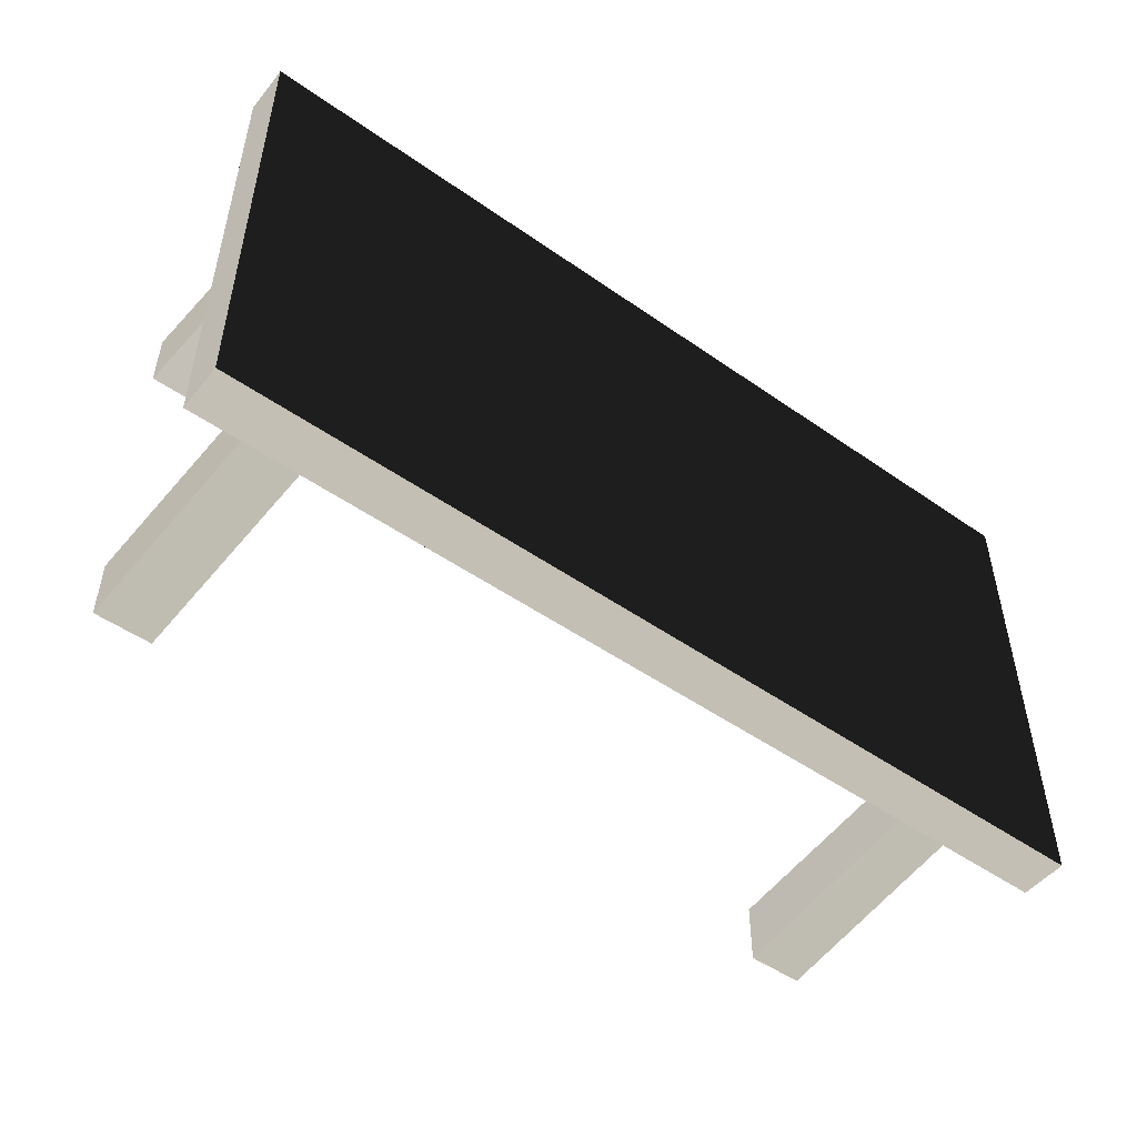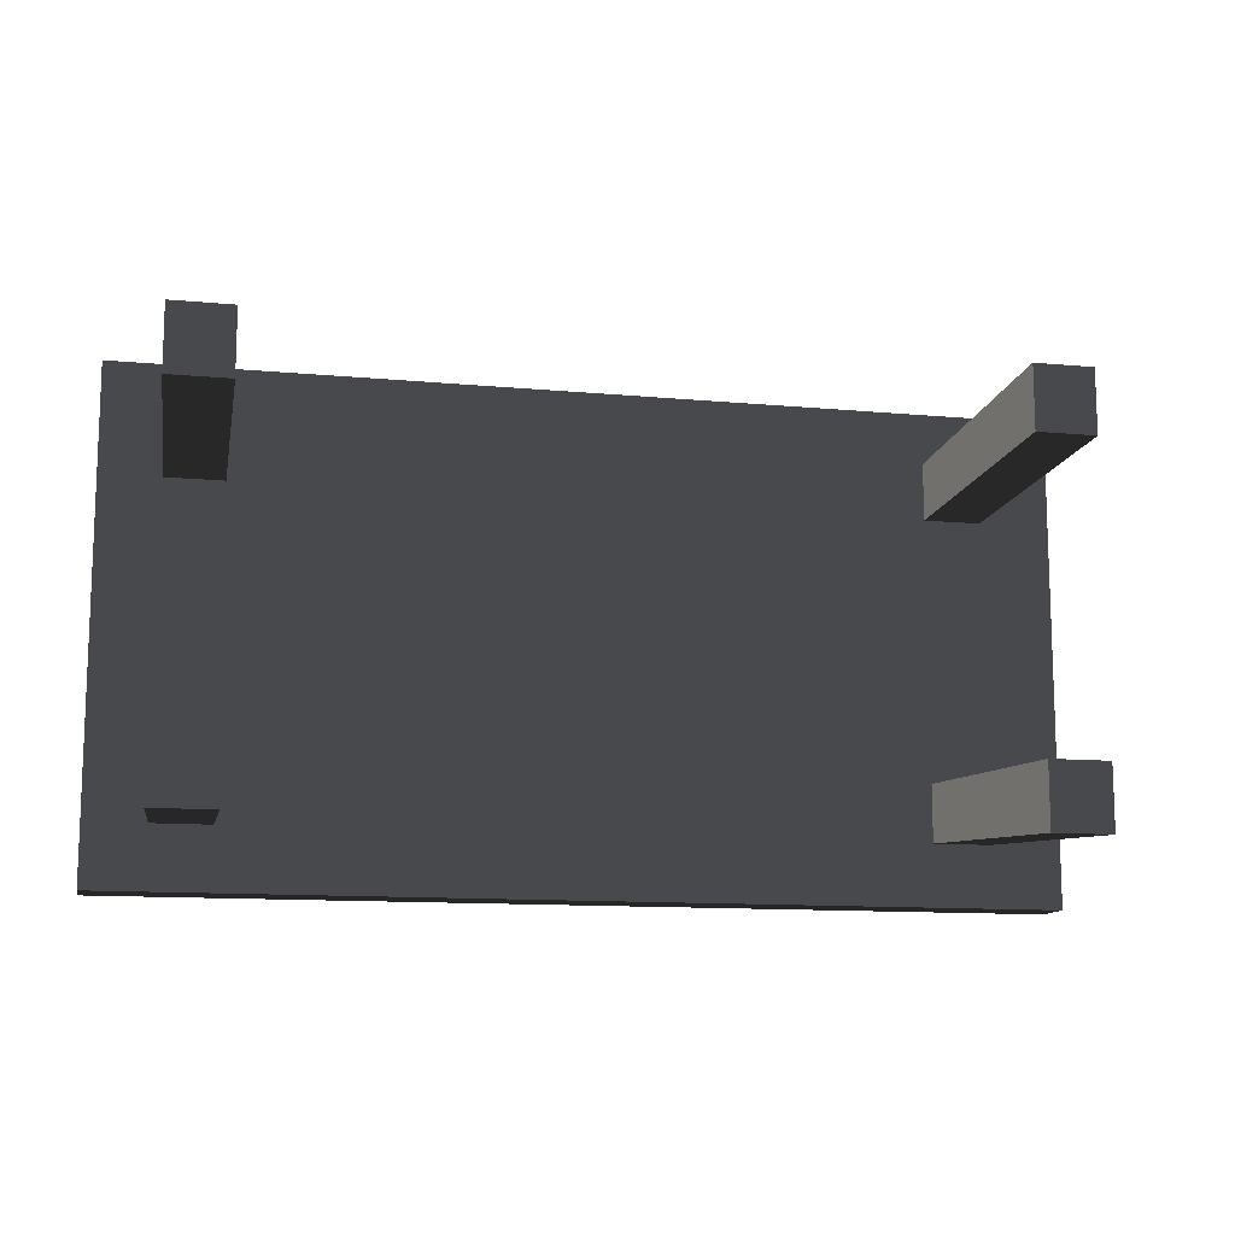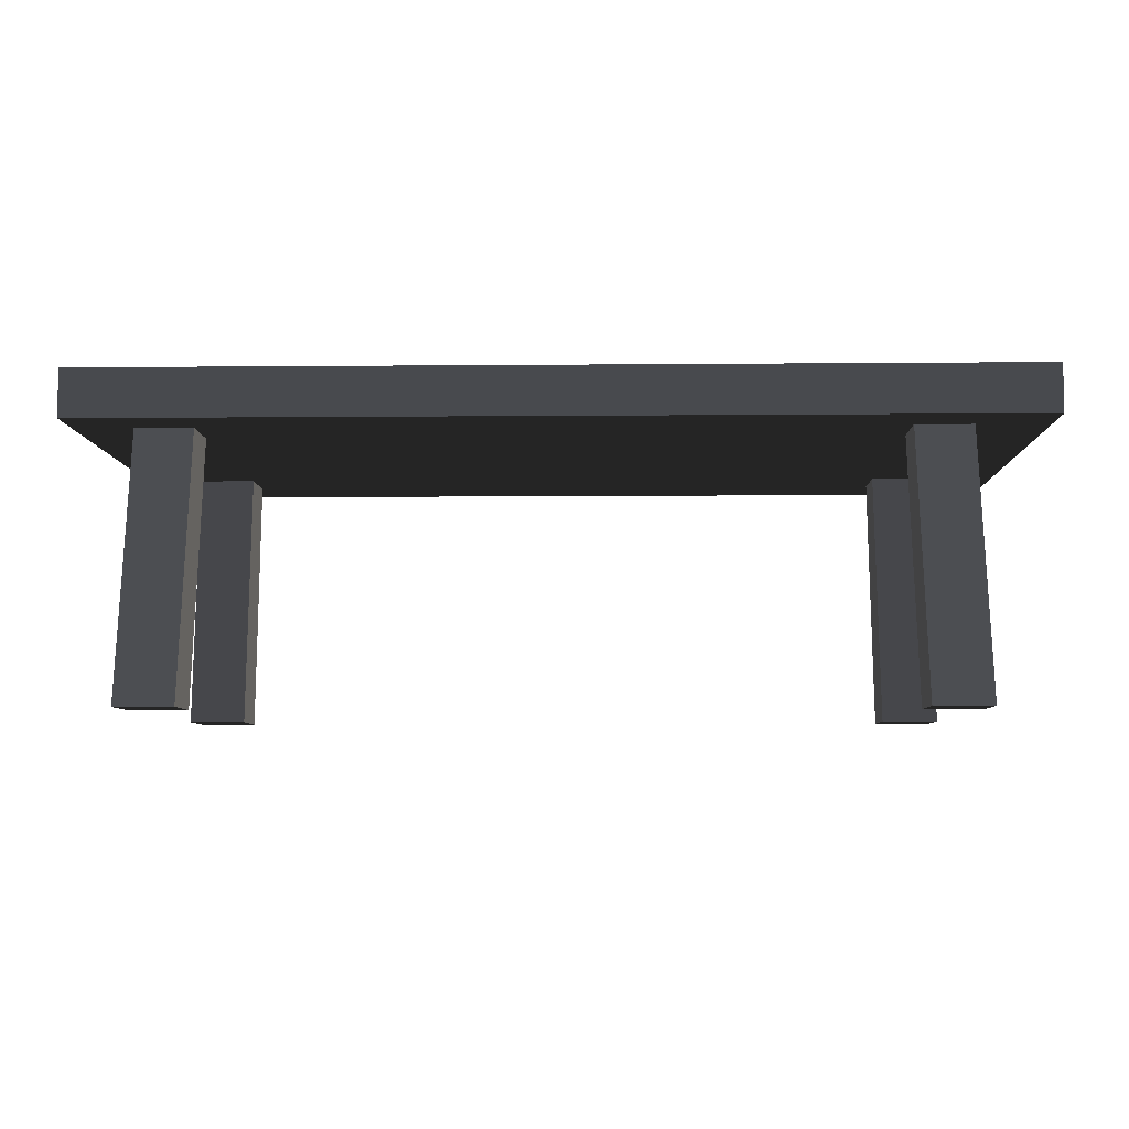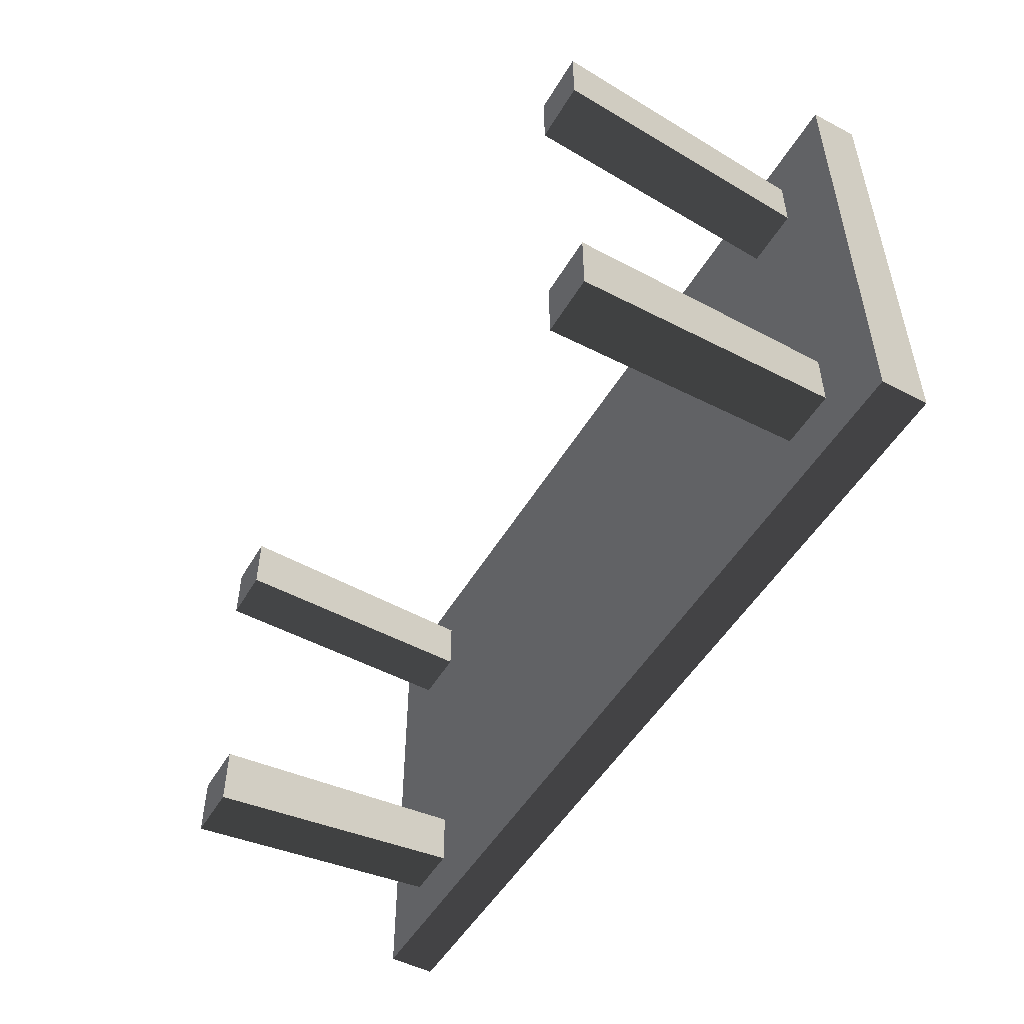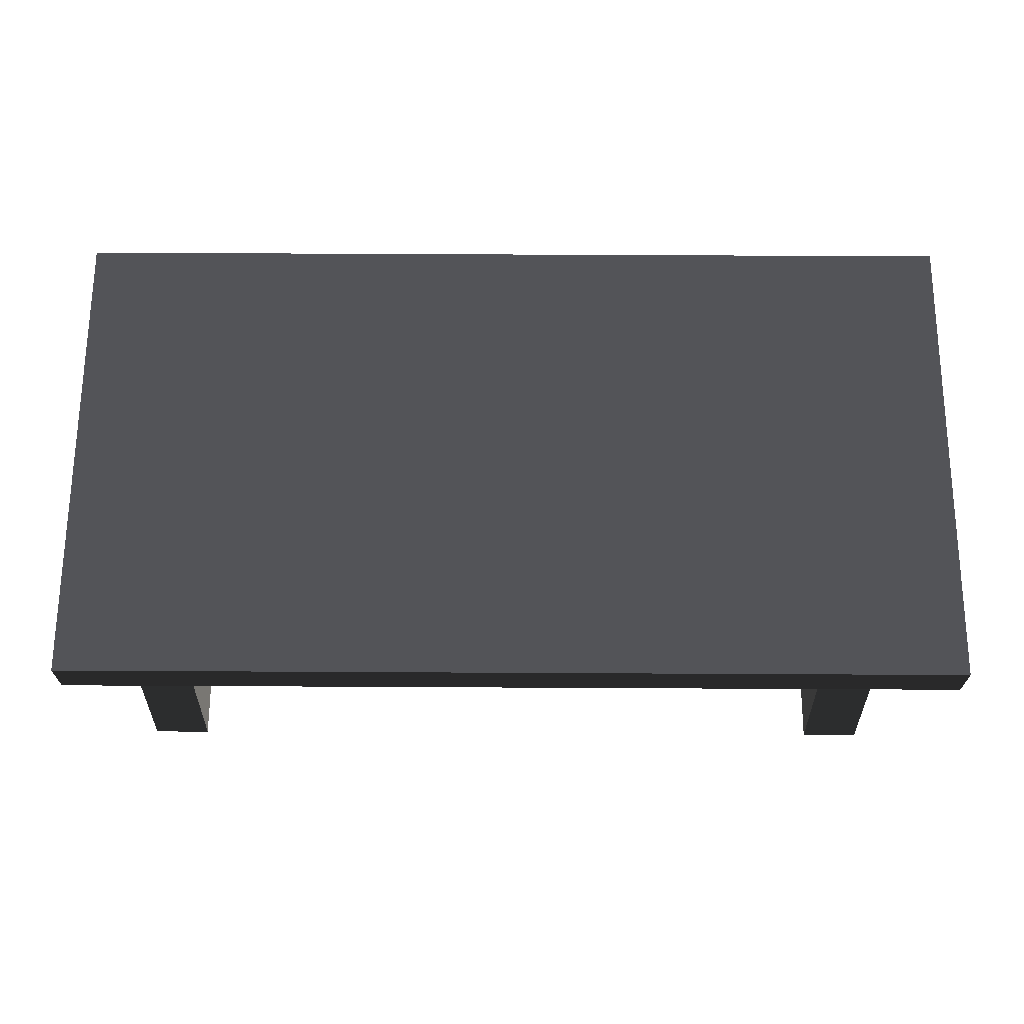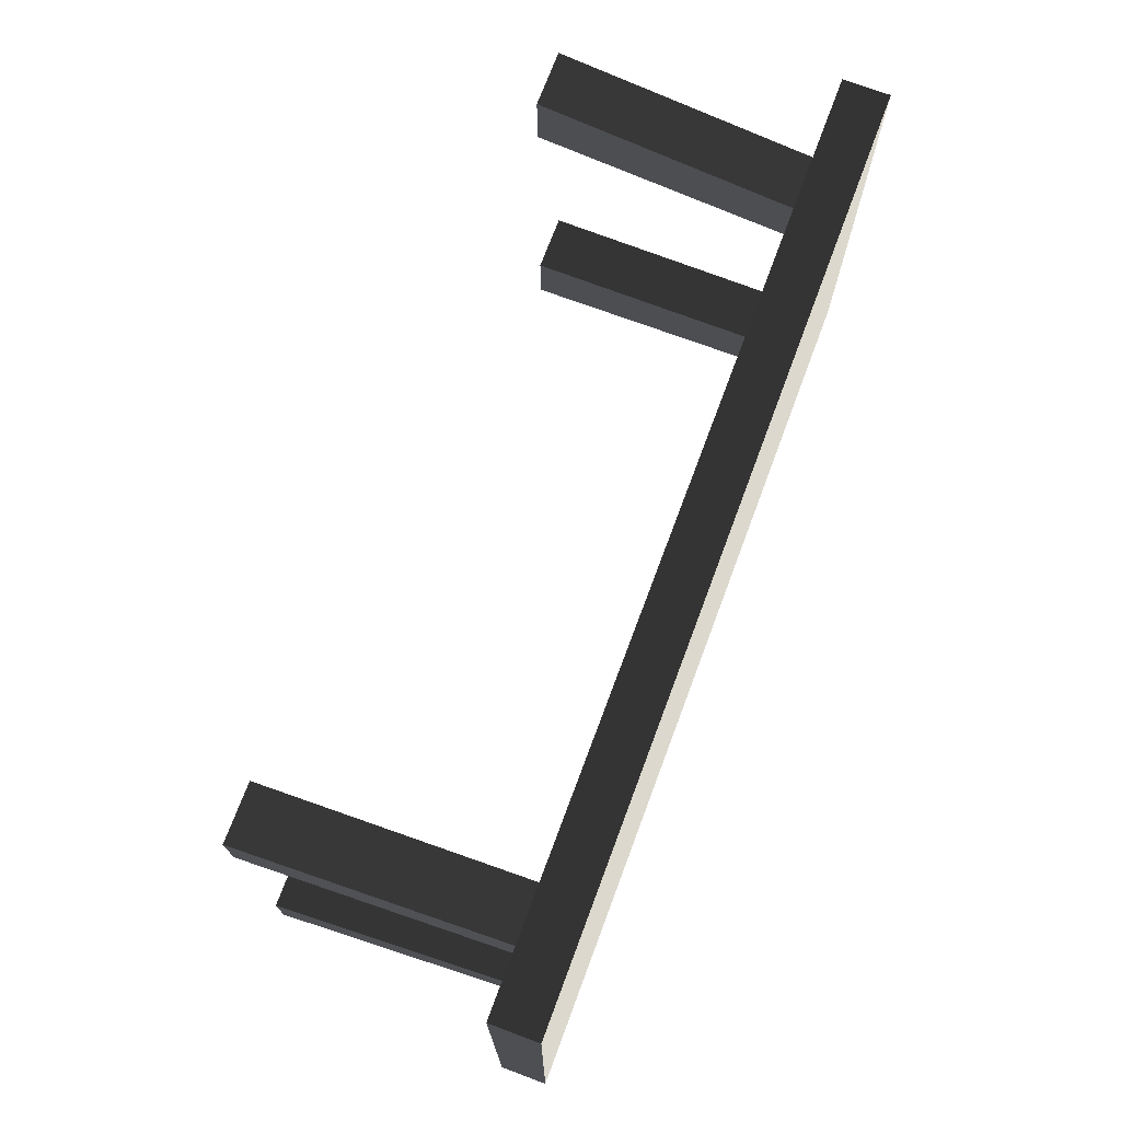
<metadata>
{"format":"obj","ext":"obj","renderer":"f3d","projection":"perspective","resolution":1024,"background":"white","views":[{"elev":-50.0,"azim":-37.6,"up":"+Y"},{"elev":-12.1,"azim":167.5,"up":"+Y"},{"elev":-6.8,"azim":-178.5,"up":"+Z"},{"elev":-50.6,"azim":-119.7,"up":"+Y"},{"elev":66.6,"azim":-179.7,"up":"+Z"},{"elev":72.5,"azim":-69.5,"up":"+Y"}]}
</metadata>
<code>
v -1.362 0.7183 0.7799
v 1.362 0.7183 0.7799
v 1.362 0.7183 0.9206
v -1.362 0.7183 0.9206
v 1.362 -0.7183 0.9206
v 1.362 4.482e-07 0.9206
v 1.362 5.358e-07 0.7799
v 1.362 -0.7183 0.7799
v -1.362 -0.7183 0.7799
v -1.362 7.878e-07 0.7799
v -1.362 7.002e-07 0.9206
v -1.362 -0.7183 0.9206
v 1.362 -0.7183 0.7799
v -1.362 -0.7183 0.7799
v -1.362 -0.7183 0.9206
v 1.362 -0.7183 0.9206
v -1.362 7.002e-07 0.9206
v 1.362 4.482e-07 0.9206
v 1.362 -0.7183 0.9206
v -1.362 -0.7183 0.9206
v 1.362 4.482e-07 0.9206
v 1.362 0.7183 0.9206
v 1.362 0.7183 0.7799
v 1.362 5.358e-07 0.7799
v 1.362 4.482e-07 0.9206
v -1.362 7.002e-07 0.9206
v -1.362 0.7183 0.9206
v 1.362 0.7183 0.9206
v -1.362 7.878e-07 0.7799
v -1.362 0.7183 0.7799
v -1.362 0.7183 0.9206
v -1.362 7.002e-07 0.9206
v 1.216 0.4422 2.08e-08
v 1.187 0.3998 0.7799
v 1.187 0.5688 0.7799
v 1.216 0.6291 1.796e-08
v 1.043 0.4422 2.711e-08
v 1.043 0.6291 2.426e-08
v 1.018 0.5688 0.7799
v 1.018 0.3998 0.7799
v 1.043 0.4422 2.711e-08
v 1.018 0.3998 0.7799
v 1.187 0.3998 0.7799
v 1.216 0.4422 2.08e-08
v 1.043 0.6291 2.426e-08
v 1.216 0.6291 1.796e-08
v 1.187 0.5688 0.7799
v 1.018 0.5688 0.7799
v -1.178 -0.4119 -1.611e-08
v -1.15 -0.3695 0.7799
v -1.15 -0.5385 0.7799
v -1.178 -0.5988 -1.326e-08
v -1.005 -0.4119 -2.241e-08
v -1.005 -0.5988 -1.957e-08
v -0.9812 -0.5385 0.7799
v -0.9812 -0.3695 0.7799
v -1.005 -0.4119 -2.241e-08
v -0.9812 -0.3695 0.7799
v -1.15 -0.3695 0.7799
v -1.178 -0.4119 -1.611e-08
v -1.005 -0.5988 -1.957e-08
v -1.178 -0.5988 -1.326e-08
v -1.15 -0.5385 0.7799
v -0.9812 -0.5385 0.7799
v 1.216 -0.4119 -4.429e-09
v 1.216 -0.5988 -1.585e-09
v 1.187 -0.5385 0.7799
v 1.187 -0.3695 0.7799
v 1.018 -0.5385 0.7799
v 1.043 -0.5988 4.716e-09
v 1.043 -0.4119 1.872e-09
v 1.018 -0.3695 0.7799
v 1.043 -0.4119 1.872e-09
v 1.216 -0.4119 -4.429e-09
v 1.187 -0.3695 0.7799
v 1.018 -0.3695 0.7799
v 1.187 -0.5385 0.7799
v 1.216 -0.5988 -1.585e-09
v 1.043 -0.5988 4.716e-09
v 1.018 -0.5385 0.7799
v -1.178 0.4422 9.129e-09
v -1.178 0.6291 6.284e-09
v -1.15 0.5688 0.7799
v -1.15 0.3998 0.7799
v -0.9812 0.5688 0.7799
v -1.005 0.6291 -1.89e-11
v -1.005 0.4422 2.826e-09
v -0.9812 0.3998 0.7799
v -1.005 0.4422 2.826e-09
v -1.178 0.4422 9.129e-09
v -1.15 0.3998 0.7799
v -0.9812 0.3998 0.7799
v -1.15 0.5688 0.7799
v -1.178 0.6291 6.284e-09
v -1.005 0.6291 -1.89e-11
v -0.9812 0.5688 0.7799
v -1.362 -0.7183 0.7799
v 1.362 -0.7183 0.7799
v 1.362 5.358e-07 0.7799
v 1.362 0.7183 0.7799
v -1.362 0.7183 0.7799
v -1.362 7.878e-07 0.7799
v 1.216 0.4422 2.08e-08
v 1.216 0.6291 1.796e-08
v 1.043 0.6291 2.426e-08
v 1.043 0.4422 2.711e-08
v -1.178 -0.4119 -1.611e-08
v -1.178 -0.5988 -1.326e-08
v -1.005 -0.5988 -1.957e-08
v -1.005 -0.4119 -2.241e-08
v 1.216 -0.5988 -1.585e-09
v 1.216 -0.4119 -4.429e-09
v 1.043 -0.4119 1.872e-09
v 1.043 -0.5988 4.716e-09
v -1.178 0.6291 6.284e-09
v -1.178 0.4422 9.129e-09
v -1.005 0.4422 2.826e-09
v -1.005 0.6291 -1.89e-11
g Table_Wooden_01_(11)_6992_78
f 1 3 2
f 1 4 3
f 5 7 6
f 5 8 7
f 9 11 10
f 9 12 11
f 13 15 14
f 13 16 15
f 17 19 18
f 17 20 19
f 21 23 22
f 21 24 23
f 25 27 26
f 25 28 27
f 29 31 30
f 29 32 31
f 33 35 34
f 33 36 35
f 37 39 38
f 37 40 39
f 41 43 42
f 41 44 43
f 45 47 46
f 45 48 47
f 49 51 50
f 49 52 51
f 53 55 54
f 53 56 55
f 57 59 58
f 57 60 59
f 61 63 62
f 61 64 63
f 65 67 66
f 65 68 67
f 69 71 70
f 69 72 71
f 73 75 74
f 73 76 75
f 77 79 78
f 77 80 79
f 81 83 82
f 81 84 83
f 85 87 86
f 85 88 87
f 89 91 90
f 89 92 91
f 93 95 94
f 93 96 95
f 97 99 98
f 99 97 100
f 100 97 101
f 101 97 102
f 103 105 104
f 103 106 105
f 107 109 108
f 107 110 109
f 111 113 112
f 111 114 113
f 115 117 116
f 115 118 117

</code>
